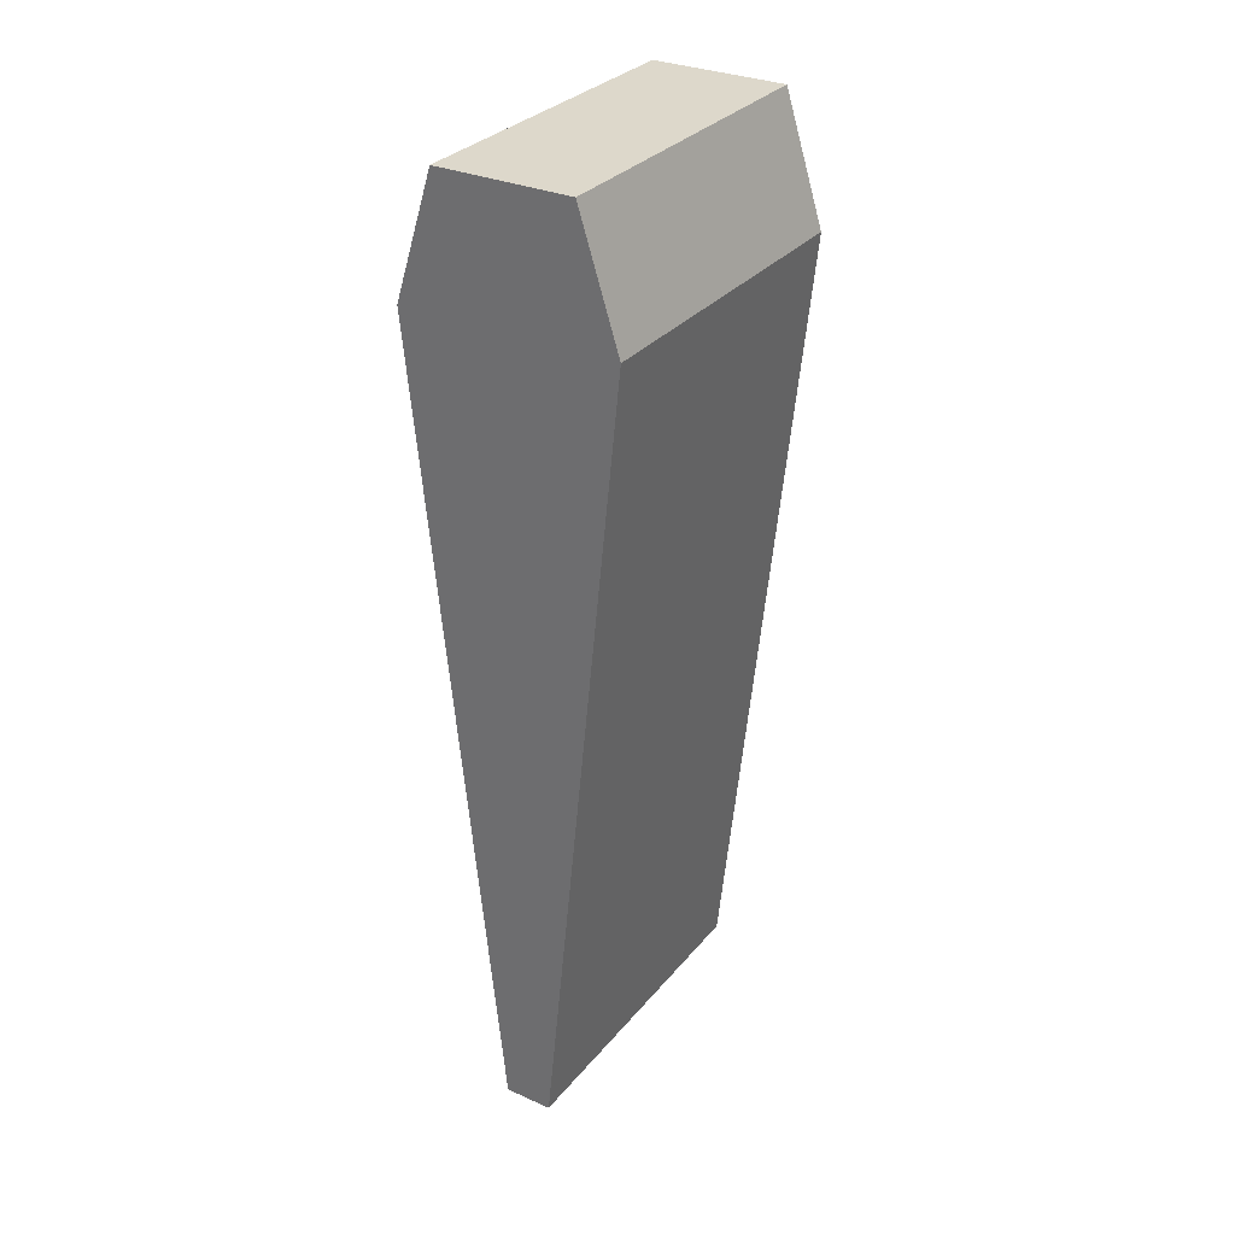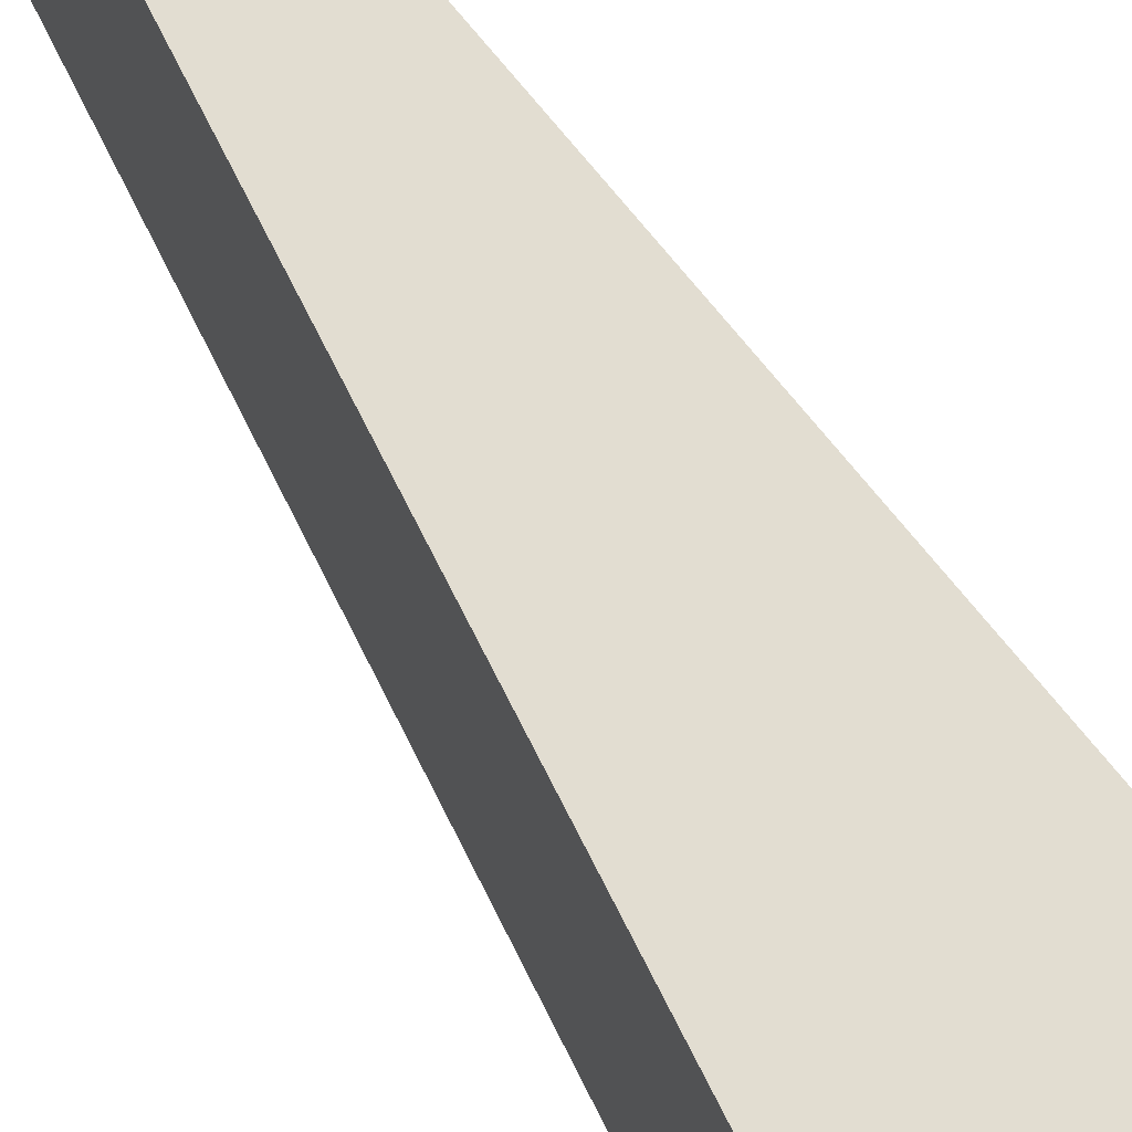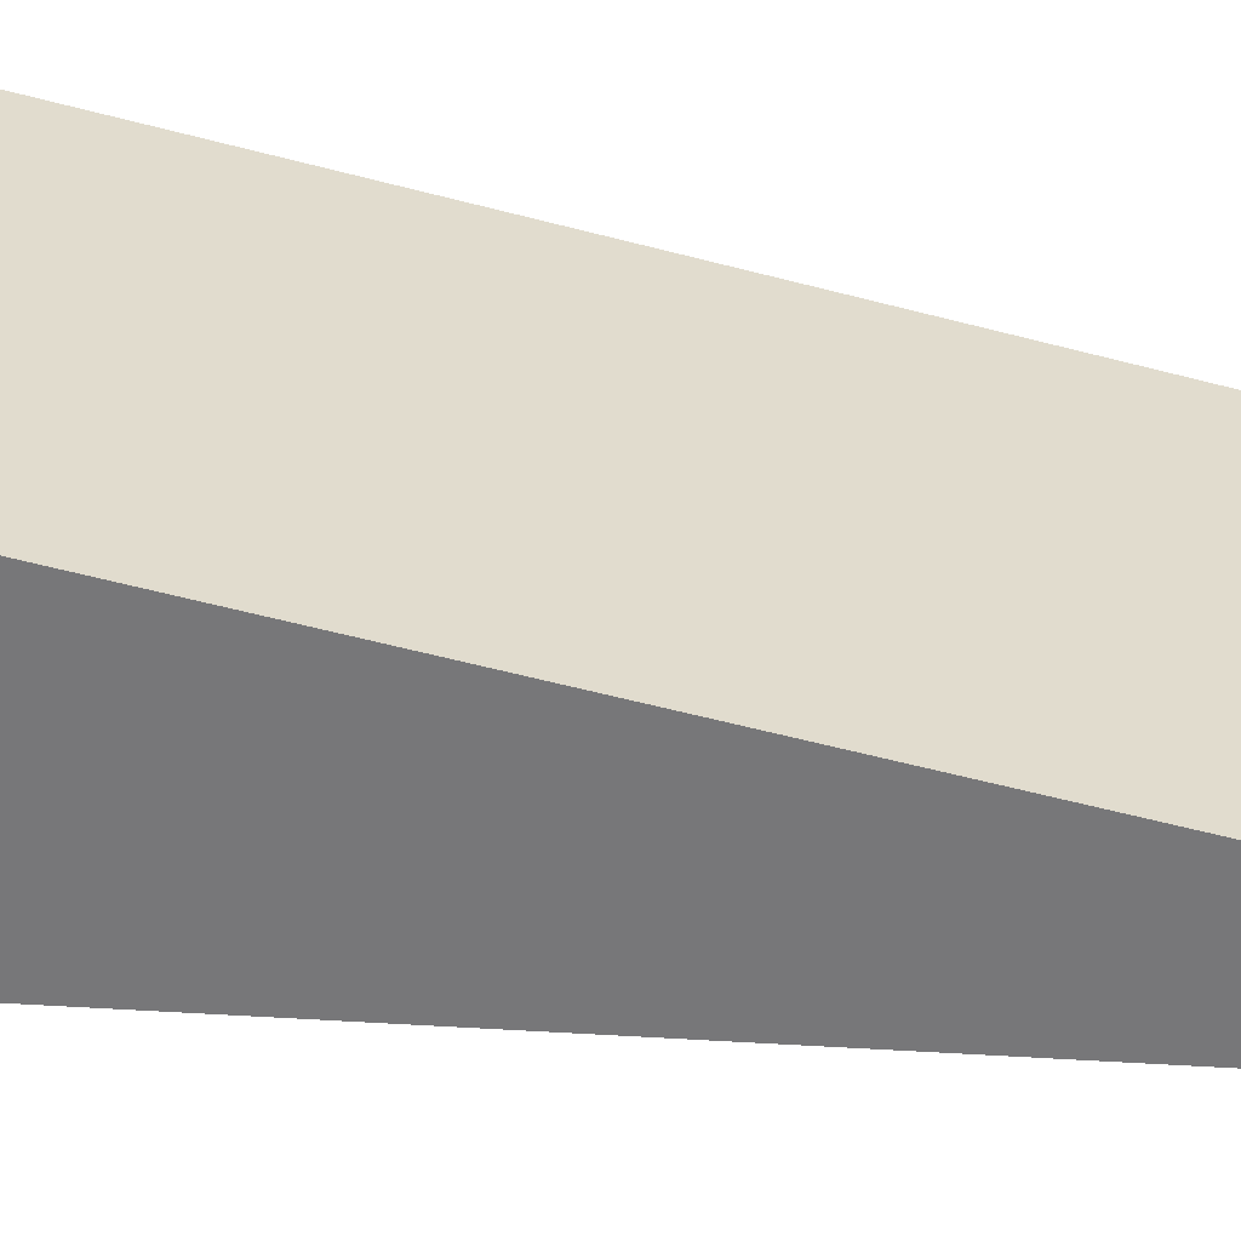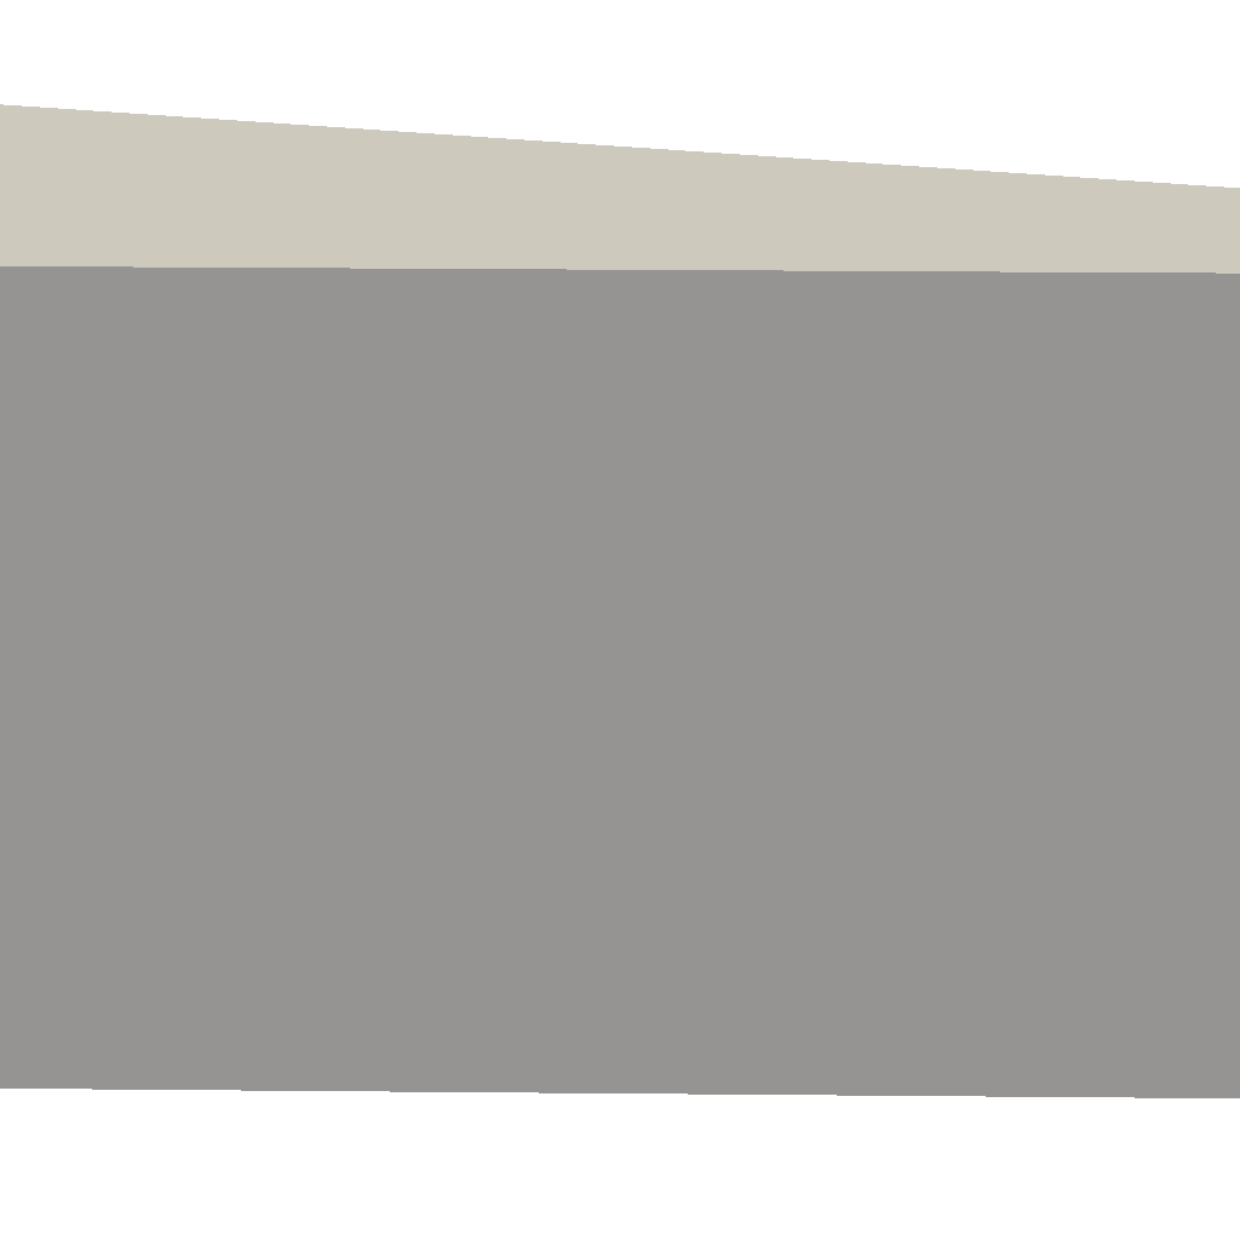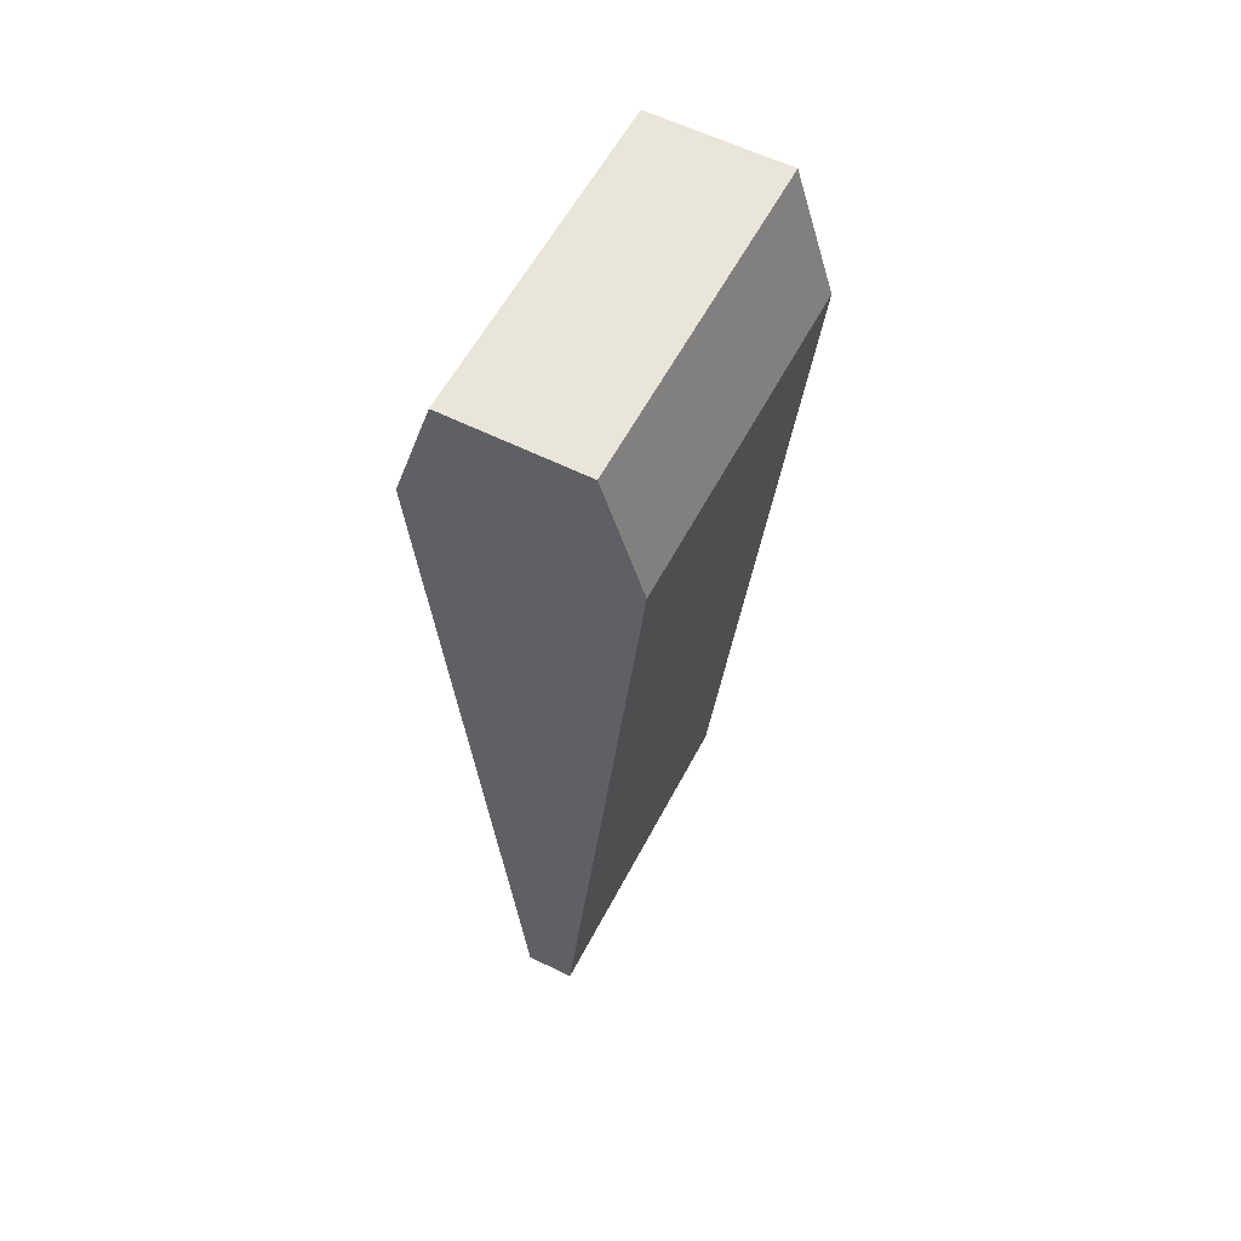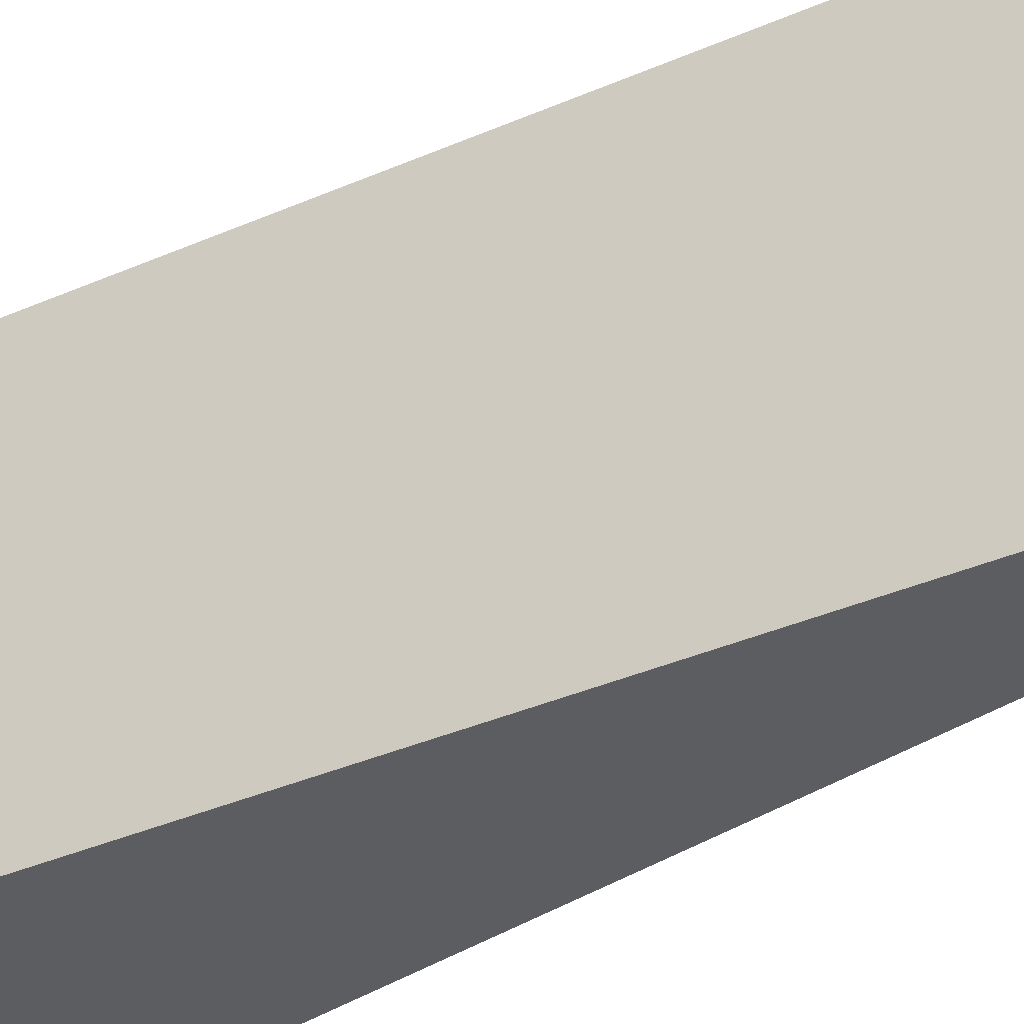
<metadata>
{"format":"obj","ext":"obj","renderer":"f3d","projection":"perspective","resolution":1024,"background":"white","views":[{"elev":31.1,"azim":32.3,"up":"+Y"},{"elev":68.6,"azim":147.9,"up":"+Z"},{"elev":-57.2,"azim":-99.6,"up":"+Z"},{"elev":22.7,"azim":-83.2,"up":"+Z"},{"elev":58.2,"azim":27.4,"up":"+Y"},{"elev":-35.8,"azim":-54.0,"up":"+Z"}]}
</metadata>
<code>
o ClawFinishTop
g ClawFinishTop
v 12.8 3.668 0.09086
v 12.8 3.668 -0.09086
v 12.76 4.118 0.09086
v 12.76 4.118 -0.09086
v 12.83 3.668 -0.09086
v 12.87 4.118 -0.09086
v 12.83 3.668 0.09086
v 12.87 4.118 0.09086
v 12.78 4.186 0.09086
v 12.78 4.186 -0.09086
v 12.85 4.186 0.09086
v 12.85 4.186 -0.09086
g ClawFinishTop
f 3 4 2 1
f 4 6 5 2
f 6 8 7 5
f 8 3 1 7
f 11 12 10 9
f 1 2 5 7
f 9 10 4 3
f 11 9 3 8
f 10 12 6 4
f 12 11 8 6

</code>
